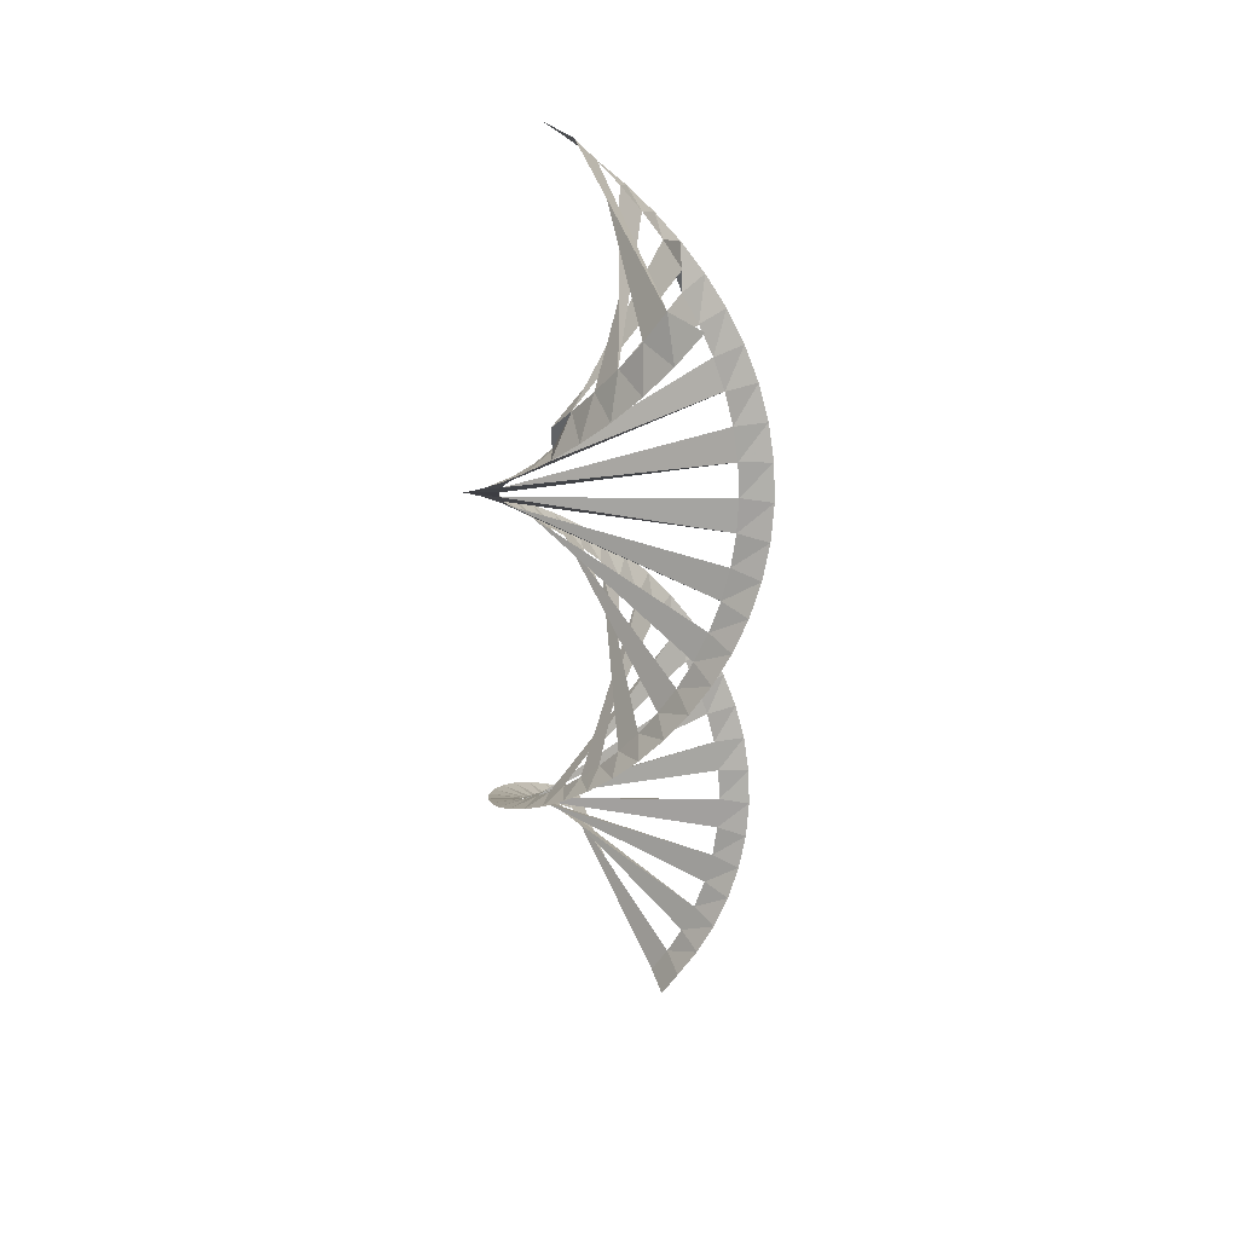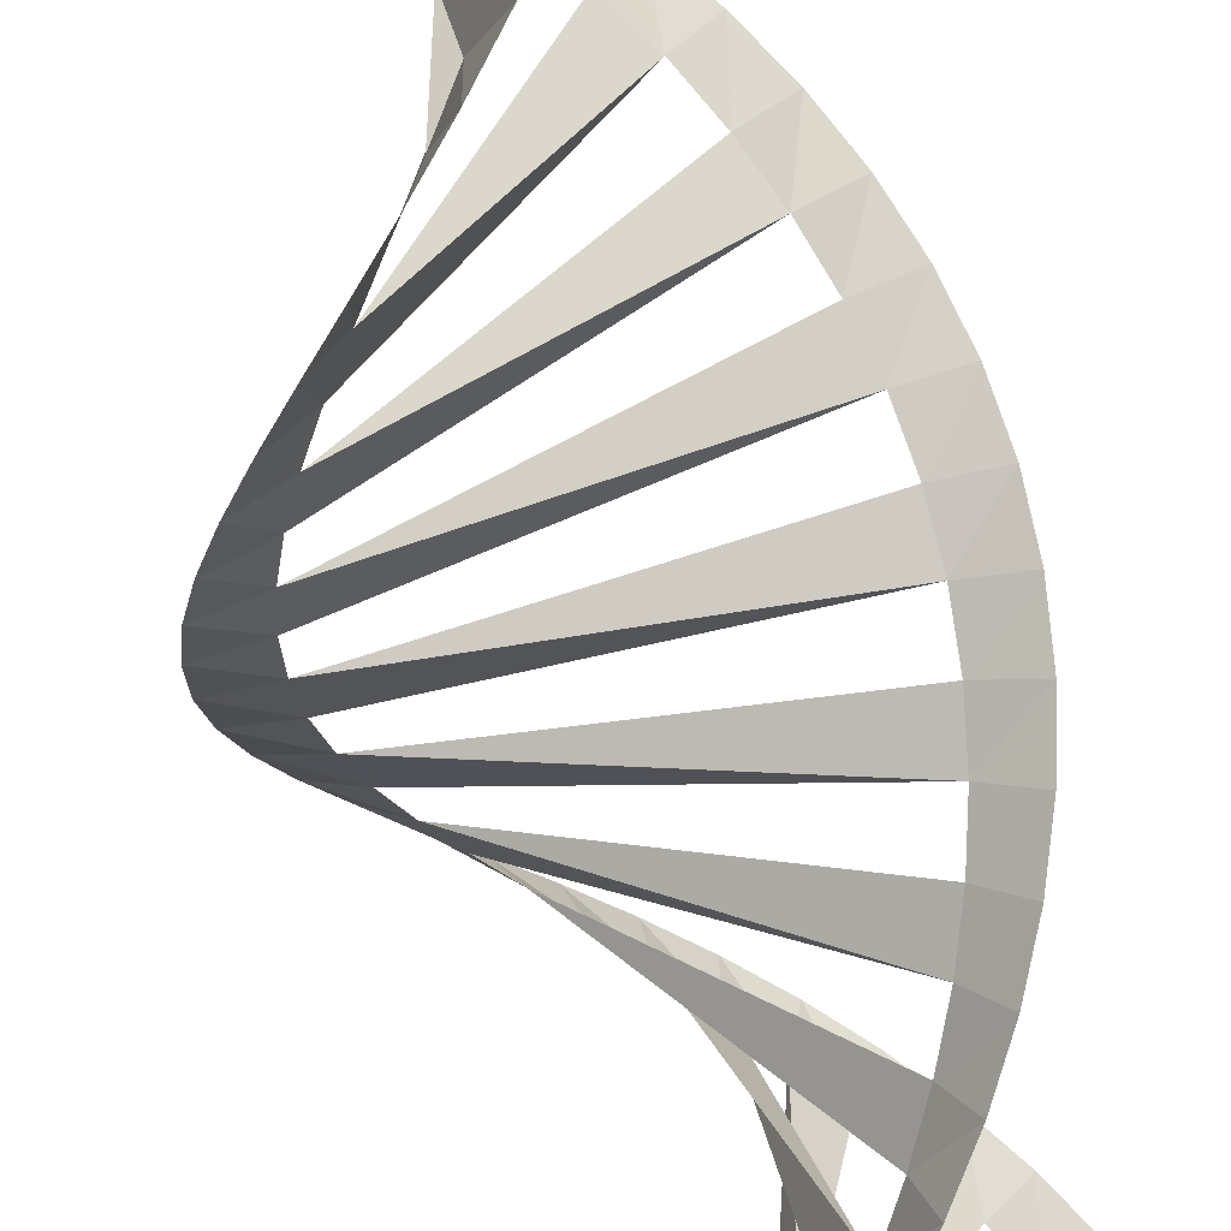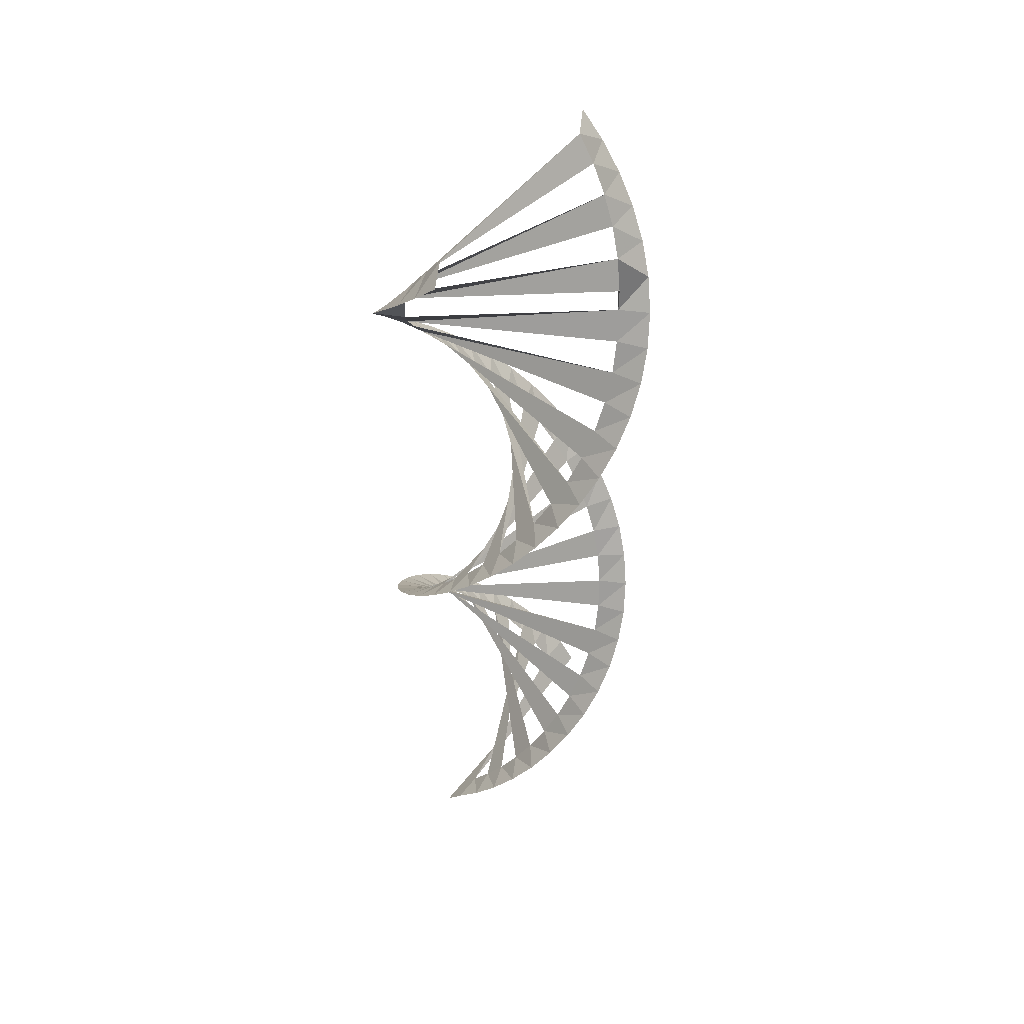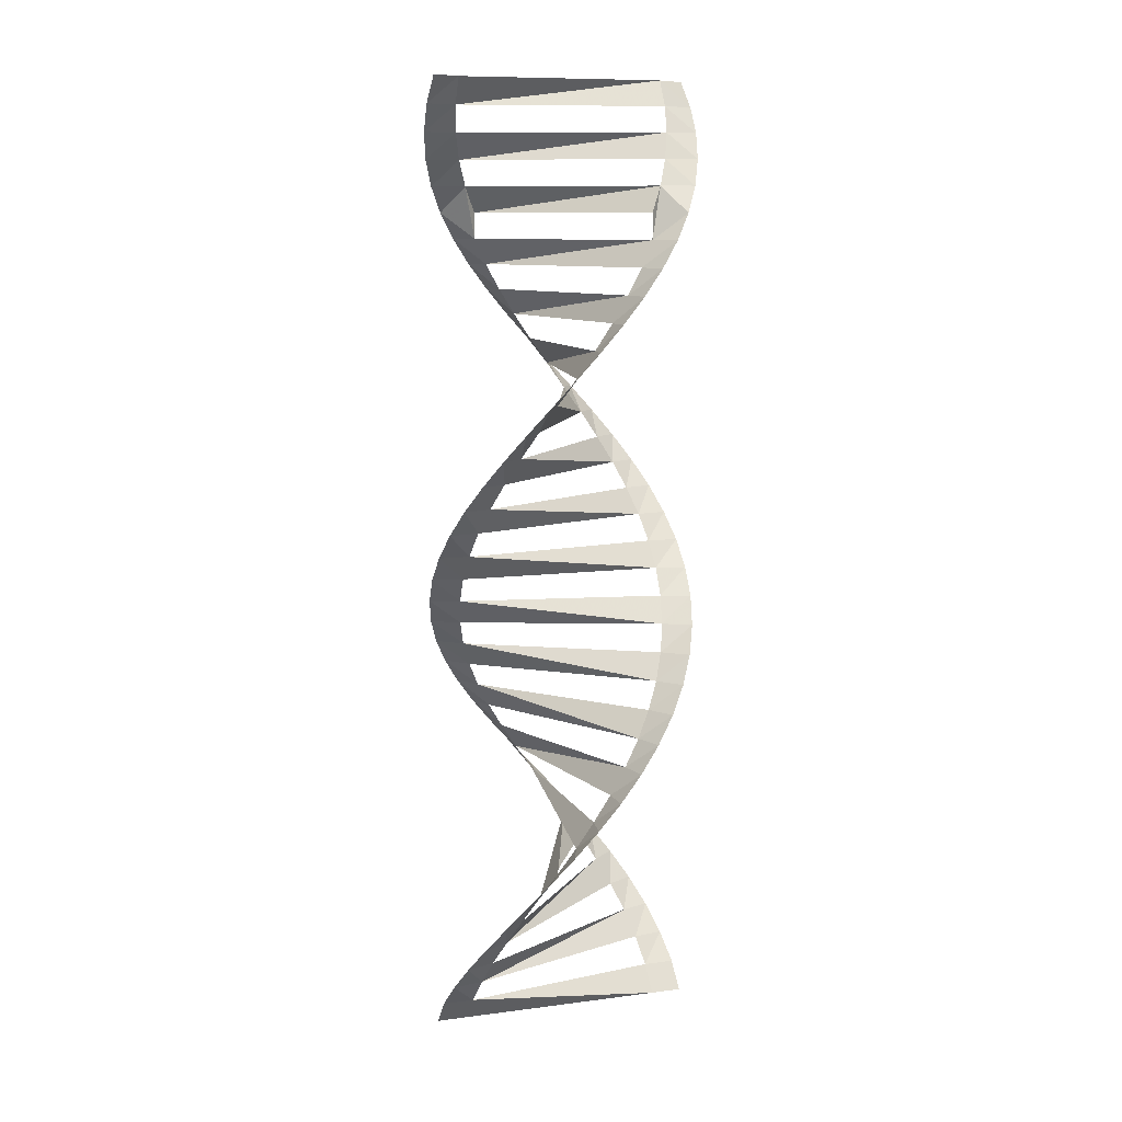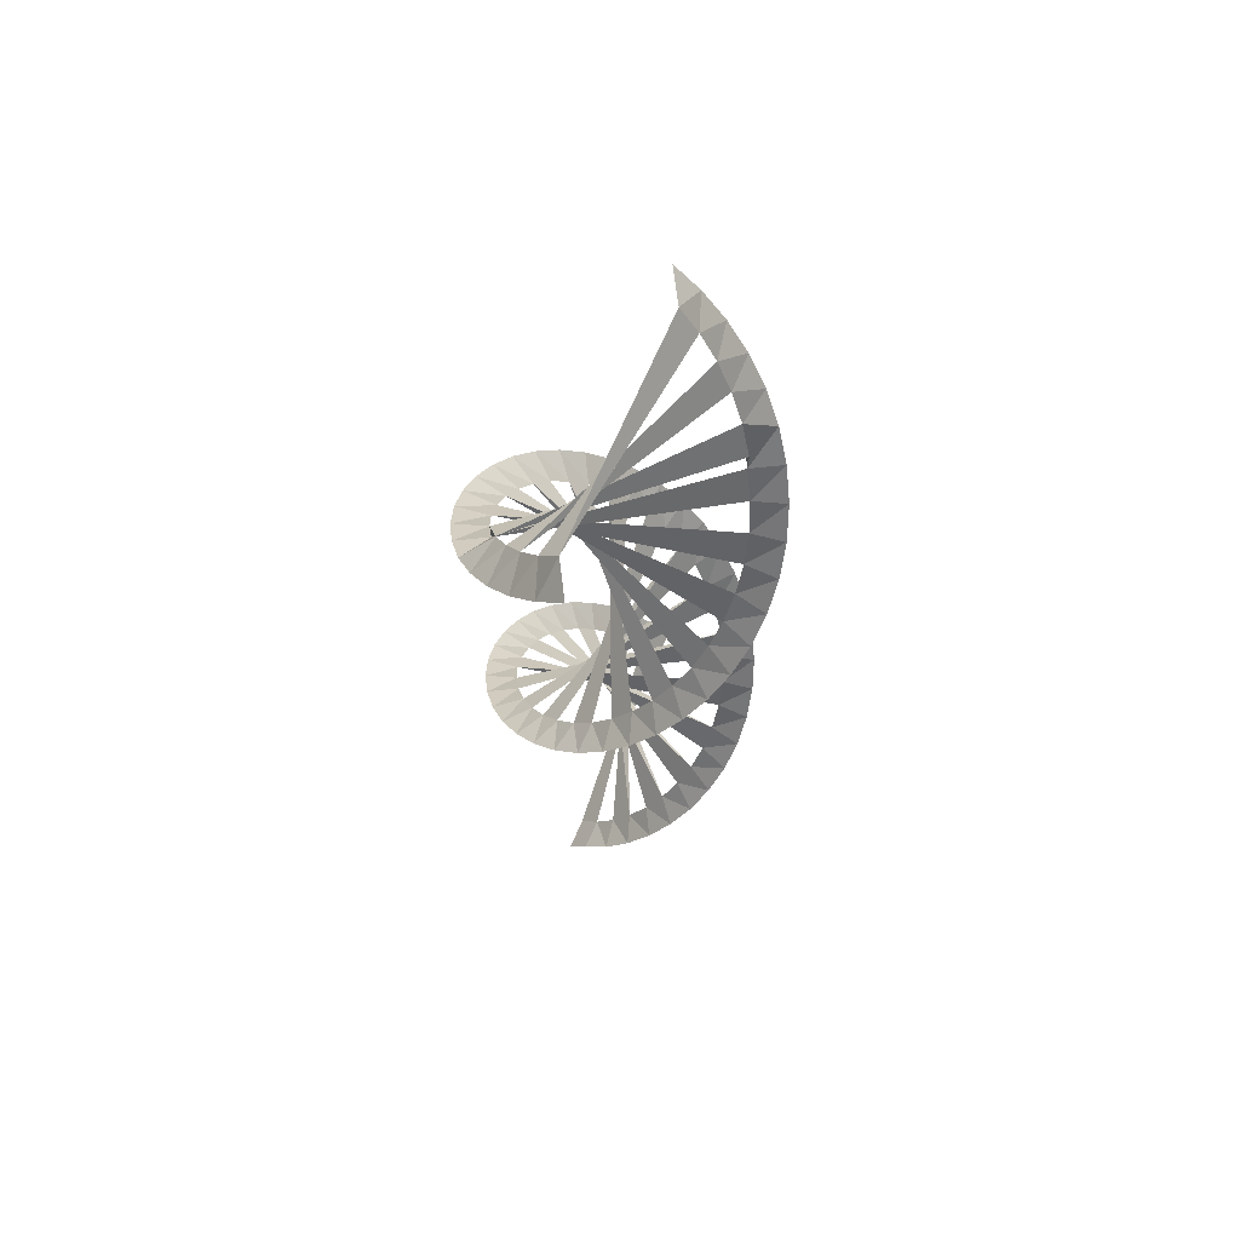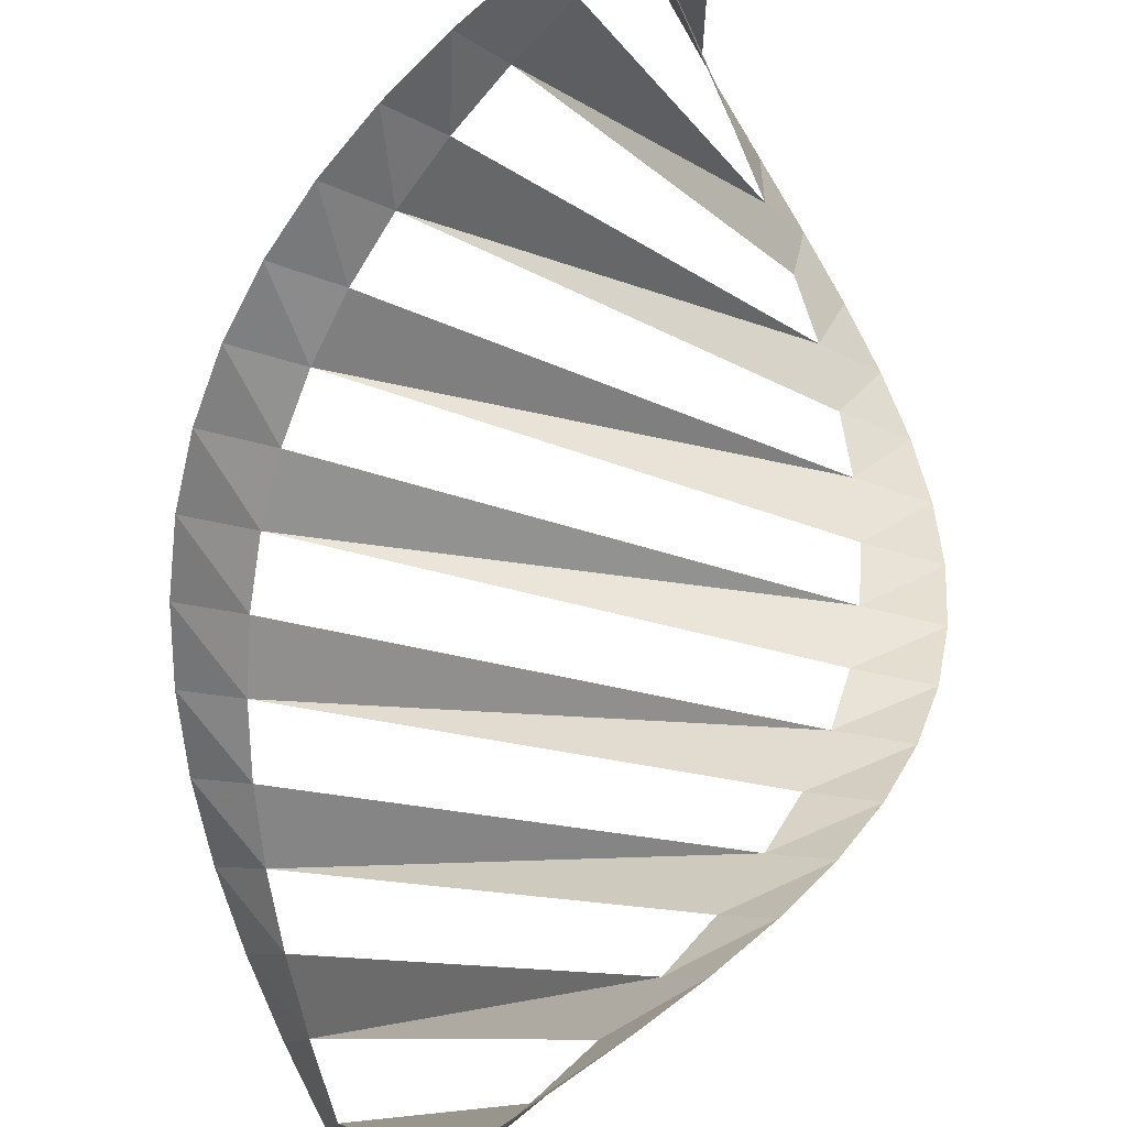
<metadata>
{"format":"obj","ext":"obj","renderer":"f3d","projection":"perspective","resolution":1024,"background":"white","views":[{"elev":51.5,"azim":-109.7,"up":"+Y"},{"elev":-59.1,"azim":-165.9,"up":"+Z"},{"elev":53.4,"azim":127.4,"up":"+Y"},{"elev":10.1,"azim":161.7,"up":"+Y"},{"elev":73.6,"azim":-65.8,"up":"+Y"},{"elev":77.8,"azim":13.4,"up":"+Z"}]}
</metadata>
<code>
o Cube
v 1 0 0
v -1 0 -0
v 0.9848 0.25 -0.1736
v -0.9848 0.25 0.1736
v -0.9397 0.5 0.342
v 0.9397 0.5 -0.342
v -0.866 0.75 0.5
v 0.866 0.75 -0.5
v -0.766 1 0.6428
v 0.766 1 -0.6428
v -0.6428 1.25 0.766
v 0.6428 1.25 -0.766
v -0.5 1.5 0.866
v 0.5 1.5 -0.866
v -0.342 1.75 0.9397
v 0.342 1.75 -0.9397
v -0.1736 2 0.9848
v 0.1736 2 -0.9848
v -0 2.25 1
v 0 2.25 -1
v 0.1736 2.5 0.9848
v -0.1736 2.5 -0.9848
v 0.342 2.75 0.9397
v -0.342 2.75 -0.9397
v 0.5 3 0.866
v -0.5 3 -0.866
v 0.6428 3.25 0.766
v -0.6428 3.25 -0.766
v 0.766 3.5 0.6428
v -0.766 3.5 -0.6428
v 0.866 3.75 0.5
v -0.866 3.75 -0.5
v 0.9397 4 0.342
v -0.9397 4 -0.342
v 0.9848 4.25 0.1736
v -0.9848 4.25 -0.1736
v 1 4.5 0
v -1 4.5 -0
v 0.9848 4.75 -0.1736
v -0.9848 4.75 0.1736
v 0.9397 5 -0.342
v -0.9397 5 0.342
v 0.866 5.25 -0.5
v -0.866 5.25 0.5
v 0.766 5.5 -0.6428
v -0.766 5.5 0.6428
v 0.6428 5.75 -0.766
v -0.6428 5.75 0.766
v 0.5 6 -0.866
v -0.5 6 0.866
v 0.5 6 -0.866
v -0.5 6 0.866
v 0.342 6.25 -0.9397
v -0.342 6.25 0.9397
v 0.1736 6.5 -0.9848
v -0.1736 6.5 0.9848
v 0 6.75 -1
v -0 6.75 1
v -0.1736 7 -0.9848
v 0.1736 7 0.9848
v -0.342 7.25 -0.9397
v 0.342 7.25 0.9397
v -0.5 7.5 -0.866
v 0.5 7.5 0.866
v -0.6428 7.75 -0.766
v 0.6428 7.75 0.766
v -0.6428 8 -0.766
v 0.6428 8 0.766
v -0.766 8.25 -0.6428
v 0.766 8.25 0.6428
v -0.866 8.5 -0.5
v 0.866 8.5 0.5
v -0.9397 8.75 -0.342
v 0.9397 8.75 0.342
v -0.9848 9 -0.1736
v 0.9848 9 0.1736
v -1 9.25 0
v 1 9.25 0
v -1.3 0 -0
v -1.285 0.25 0.1736
v 1.3 0 0
v 1.285 0.25 -0.1736
v -1.235 0.5 0.3941
v 1.235 0.5 -0.3941
v -1.148 0.75 0.6026
v 1.148 0.75 -0.6026
v -1.026 1 0.7928
v 1.026 1 -0.7928
v -0.8726 1.25 0.9589
v 0.8726 1.25 -0.9589
v -0.6928 1.5 1.096
v 0.6928 1.5 -1.096
v -0.492 1.75 1.2
v 0.492 1.75 -1.2
v -0.2763 2 1.267
v 0.2763 2 -1.267
v -0.0521 2.25 1.295
v 0.05209 2.25 -1.295
v 0.1736 2.5 1.285
v -0.1736 2.5 -1.285
v 0.3941 2.75 1.235
v -0.3941 2.75 -1.235
v 0.6026 3 1.148
v -0.6026 3 -1.148
v 0.7928 3.25 1.026
v -0.7928 3.25 -1.026
v 0.9589 3.5 0.8726
v -0.9589 3.5 -0.8726
v 1.096 3.75 0.6928
v -1.096 3.75 -0.6928
v 1.199 4 0.492
v -1.2 4 -0.492
v 1.267 4.25 0.2763
v -1.267 4.25 -0.2763
v 1.295 4.5 0.0521
v -1.295 4.5 -0.0521
v 1.285 4.75 -0.1736
v -1.285 4.75 0.1736
v 1.235 5 -0.3941
v -1.235 5 0.3941
v 1.148 5.25 -0.6026
v -1.148 5.25 0.6026
v 1.026 5.5 -0.7928
v -1.026 5.5 0.7928
v 0.8726 5.75 -0.9589
v -0.8726 5.75 0.9589
v 0.6928 6 -1.096
v -0.6928 6 1.096
v 0.492 6.25 -1.199
v -0.492 6.25 1.199
v 0.2763 6.5 -1.267
v -0.2763 6.5 1.267
v 0.05209 6.75 -1.295
v -0.0521 6.75 1.295
v -0.1736 7 -1.285
v 0.1736 7 1.285
v -0.3941 7.25 -1.235
v 0.3941 7.25 1.235
v -0.6026 7.5 -1.148
v 0.6026 7.5 1.148
v -0.7928 7.75 -1.026
v 0.7928 7.75 1.026
v -0.9589 8 -0.8726
v 0.9589 8 0.8726
v -1.096 8.25 -0.6928
v 1.096 8.25 0.6928
v -1.199 8.5 -0.492
v 1.199 8.5 0.492
v -1.267 8.75 -0.2763
v 1.267 8.75 0.2763
v -1.295 9 -0.05209
v 1.295 9 0.05209
v -1.285 9.25 0.1736
v 1.285 9.25 -0.1736
f 2 3 1
f 6 7 5
f 10 11 9
f 14 15 13
f 18 19 17
f 21 24 23
f 26 27 25
f 30 31 29
f 34 35 33
f 38 39 37
f 42 43 41
f 46 47 45
f 49 52 51
f 52 53 51
f 56 57 55
f 60 61 59
f 64 65 63
f 68 69 67
f 72 73 71
f 76 77 75
f 2 80 4
f 1 82 81
f 115 37 35
f 116 38 36
f 2 4 3
f 6 8 7
f 10 12 11
f 14 16 15
f 18 20 19
f 21 22 24
f 26 28 27
f 30 32 31
f 34 36 35
f 38 40 39
f 42 44 43
f 46 48 47
f 49 50 52
f 52 54 53
f 56 58 57
f 60 62 61
f 64 66 65
f 68 70 69
f 72 74 73
f 76 78 77
f 2 79 80
f 1 3 82
f 5 4 83
f 4 80 83
f 83 85 5
f 85 87 7
f 87 89 9
f 89 91 11
f 91 93 13
f 11 91 13
f 93 95 15
f 95 97 17
f 15 95 17
f 97 99 19
f 99 101 21
f 101 103 23
f 103 105 25
f 23 103 25
f 105 107 27
f 107 109 29
f 27 107 29
f 109 111 31
f 111 113 33
f 31 111 33
f 113 115 35
f 115 117 37
f 37 117 39
f 117 119 39
f 119 121 41
f 121 123 43
f 123 125 45
f 45 125 47
f 125 127 47
f 127 129 49
f 49 129 53
f 129 131 53
f 131 133 55
f 133 135 57
f 135 137 59
f 137 139 61
f 139 141 63
f 141 143 65
f 143 145 69
f 145 147 71
f 147 149 73
f 71 147 73
f 149 151 75
f 151 153 77
f 75 151 77
f 75 73 149
f 139 63 61
f 143 69 65
f 131 55 53
f 135 59 57
f 119 41 39
f 99 21 19
f 21 101 23
f 87 9 7
f 7 5 85
f 69 67 65
f 145 71 69
f 11 9 89
f 141 65 63
f 13 93 15
f 137 61 59
f 133 57 55
f 19 17 97
f 53 51 49
f 127 49 47
f 27 25 105
f 123 45 43
f 29 109 31
f 121 43 41
f 35 33 113
f 6 3 84
f 3 82 84
f 84 86 6
f 86 88 8
f 88 90 10
f 90 92 12
f 92 94 14
f 12 92 14
f 94 96 16
f 96 98 18
f 16 96 18
f 98 100 20
f 100 102 22
f 102 104 24
f 104 106 26
f 24 104 26
f 106 108 28
f 108 110 30
f 28 108 30
f 110 112 32
f 112 114 34
f 32 112 34
f 114 116 36
f 116 118 38
f 38 118 40
f 118 120 40
f 120 122 42
f 122 124 44
f 124 126 46
f 46 126 48
f 126 128 48
f 128 130 50
f 50 130 54
f 130 132 54
f 132 134 56
f 134 136 58
f 136 138 60
f 138 140 62
f 140 142 64
f 142 144 66
f 144 146 70
f 146 148 72
f 148 150 74
f 72 148 74
f 150 152 76
f 152 154 78
f 76 152 78
f 76 74 150
f 140 64 62
f 144 70 66
f 132 56 54
f 136 60 58
f 120 42 40
f 100 22 20
f 22 102 24
f 88 10 8
f 8 6 86
f 70 68 66
f 146 72 70
f 12 10 90
f 142 66 64
f 14 94 16
f 138 62 60
f 134 58 56
f 20 18 98
f 54 52 50
f 128 50 48
f 28 26 106
f 124 46 44
f 30 110 32
f 122 44 42
f 36 34 114

</code>
